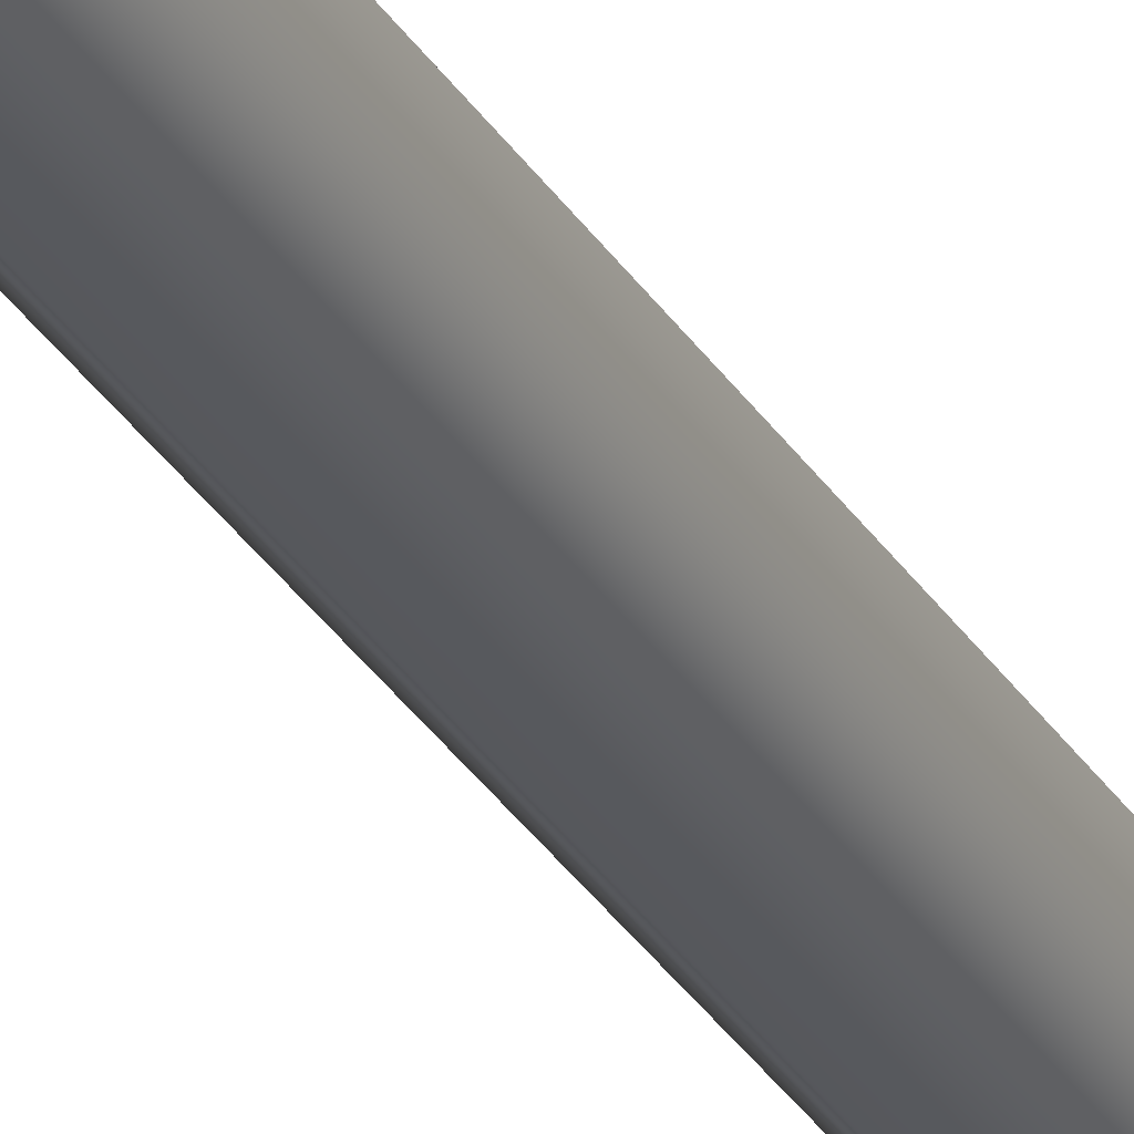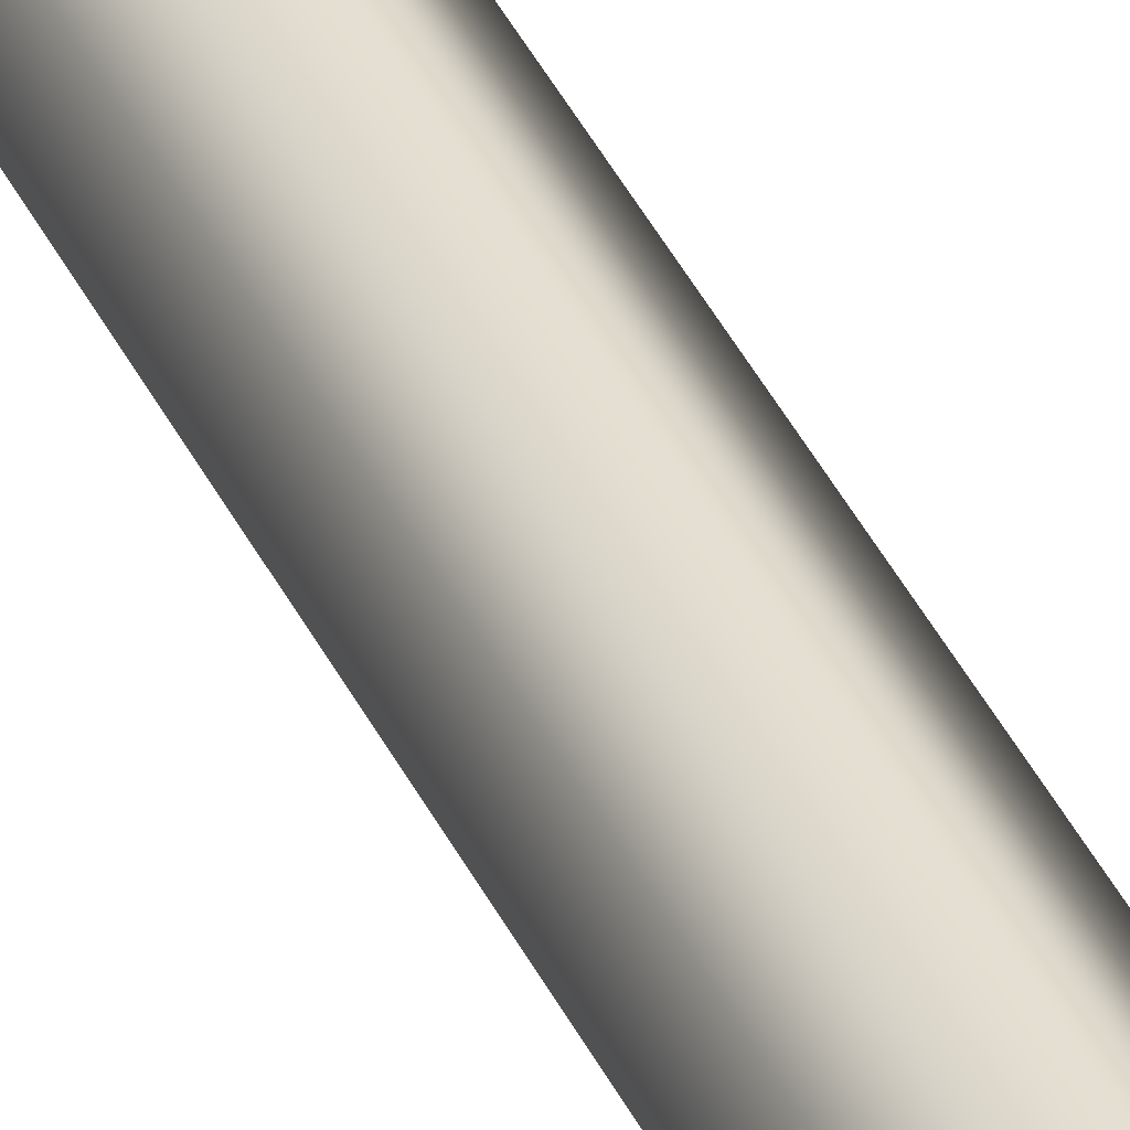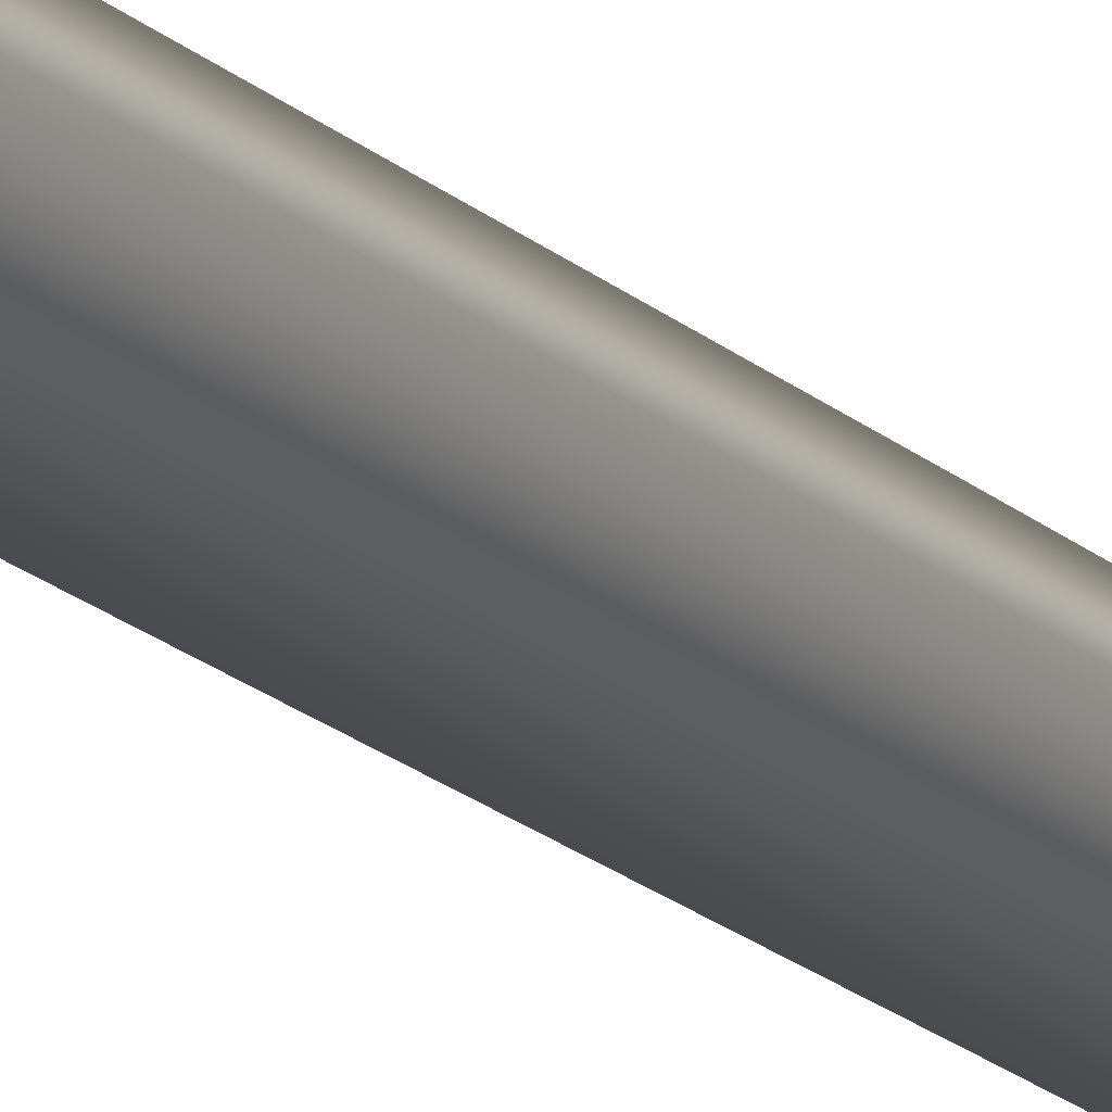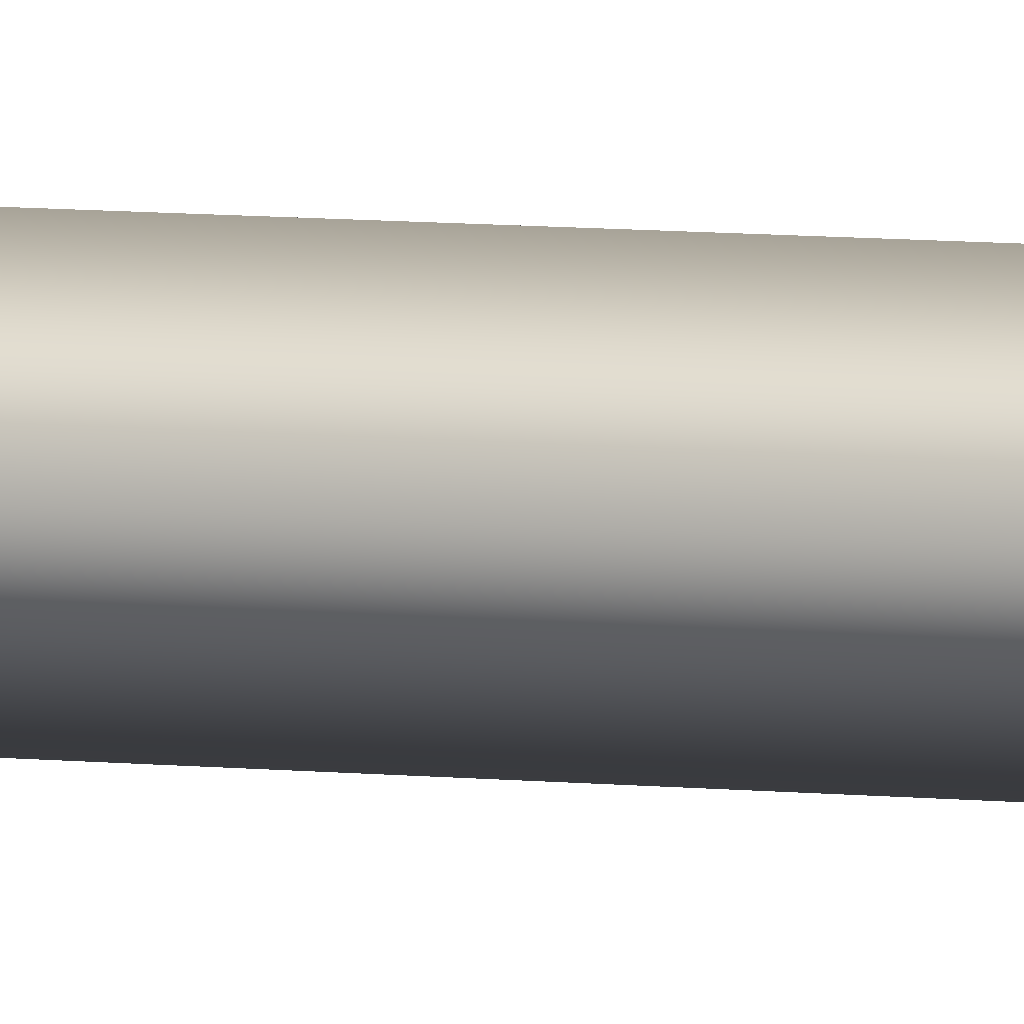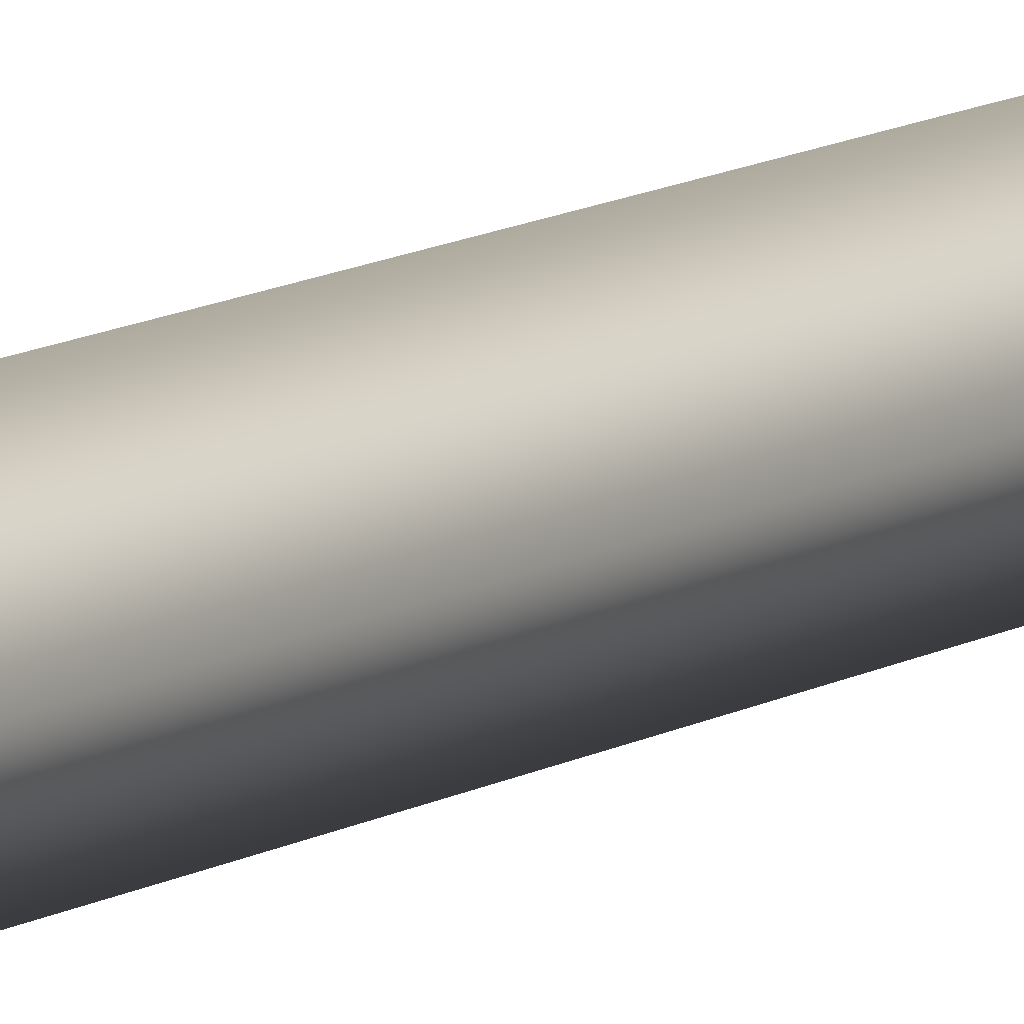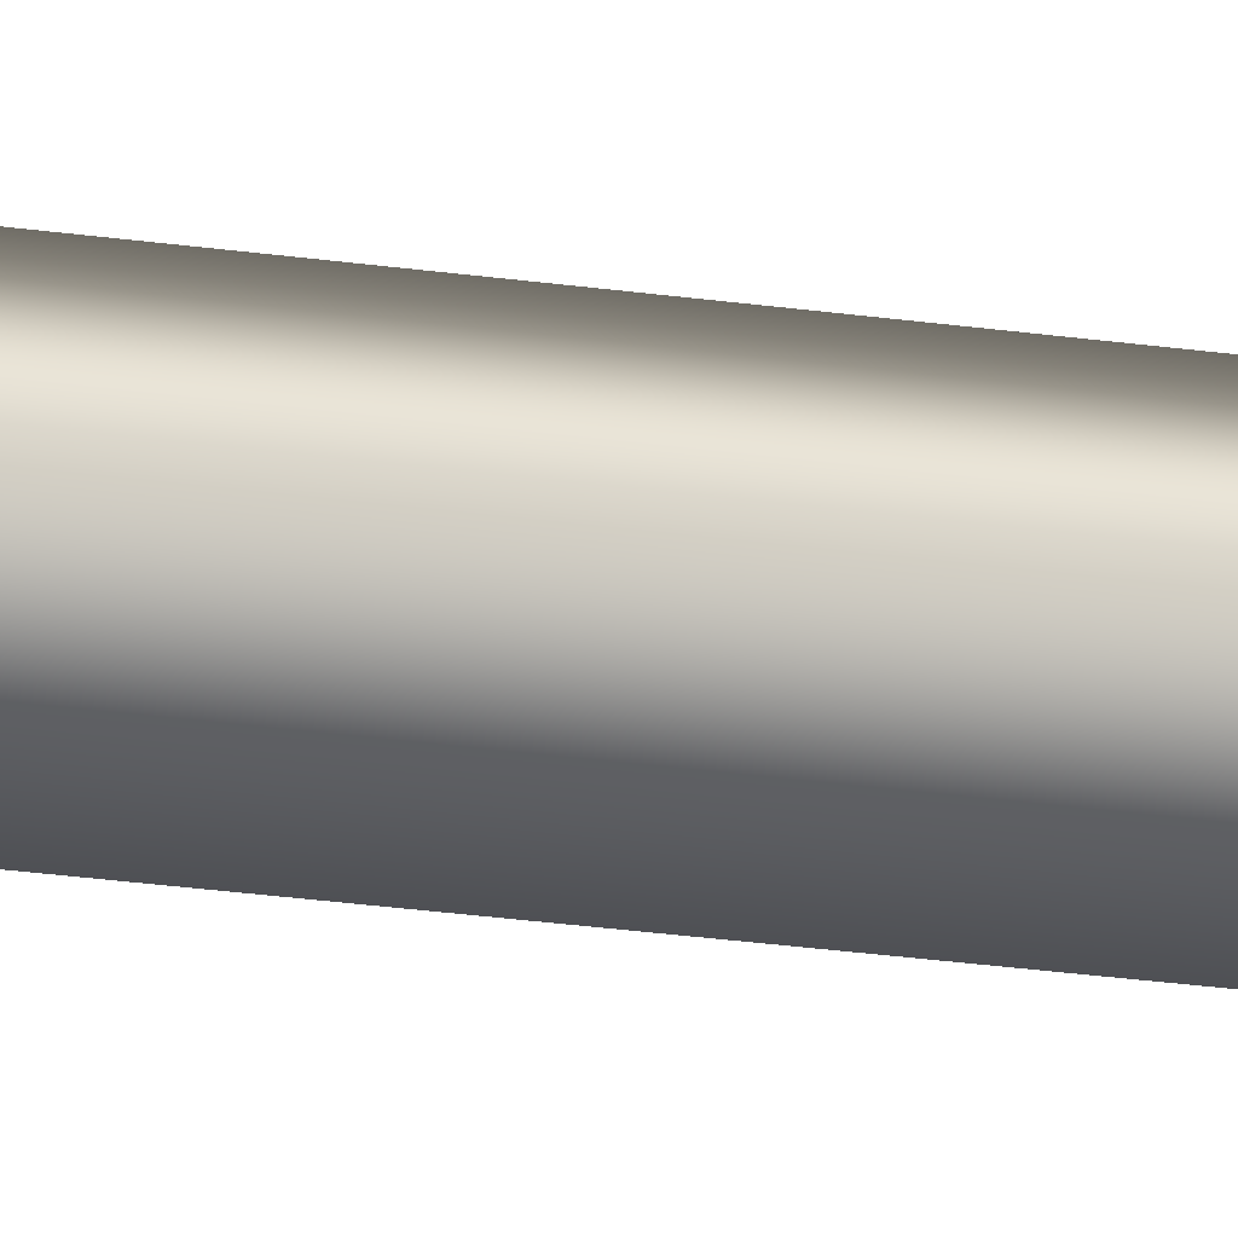
<metadata>
{"format":"obj","ext":"obj","renderer":"f3d","projection":"perspective","resolution":1024,"background":"white","views":[{"elev":-27.6,"azim":-156.1,"up":"+Z"},{"elev":36.9,"azim":157.7,"up":"+Z"},{"elev":-14.3,"azim":-155.2,"up":"+Z"},{"elev":6.8,"azim":108.0,"up":"+Z"},{"elev":9.2,"azim":-149.9,"up":"+Z"},{"elev":-18.9,"azim":-107.4,"up":"+Z"}]}
</metadata>
<code>
g GardenEel_N
v -0.03208 -0.02943 -0.002734
v -2.729e-09 0.03579 0.03009
v 2.016e-08 -0.02943 0.03006
v -0.03208 0.03579 -0.002726
v 2.135e-08 -0.02943 -0.03849
v -2.068e-08 0.1032 0.03021
v -2.133e-09 0.03579 -0.03847
v -0.03208 0.1032 -0.002696
v -1.245e-08 0.1776 0.03023
v -2.128e-08 0.1032 -0.03837
v -0.03208 0.1776 -0.00269
v 1.227e-08 0.2479 0.03022
v -1.185e-08 0.1776 -0.03835
v -0.03208 0.2479 -0.002693
v -1.697e-08 0.3185 0.03024
v 1.287e-08 0.2479 -0.03836
v -0.03208 0.3185 -0.002688
v -2.14e-08 0.3827 0.03017
v -1.578e-08 0.3185 -0.03834
v -0.03208 0.3827 -0.002705
v -2.05e-08 0.4503 0.03025
v -2.08e-08 0.3827 -0.0384
v -0.03208 0.4503 -0.002684
v -1.991e-08 0.4503 -0.03833
v 1.478e-08 0.5208 0.03026
v -0.03208 0.5208 -0.002683
v 1.538e-08 0.5208 -0.03833
v -1.388e-08 0.5892 -0.03833
v -0.03208 0.5892 -0.002685
v -1.448e-08 0.5892 0.03025
v -1.89e-08 1.212 -0.03892
v -0.03208 1.139 -0.002815
v 7.988e-09 1.141 -0.03876
v -0.03278 1.214 -0.002817
v -0.03208 1.28 -0.00282
v -1.913e-08 1.281 -0.03899
v -1.903e-08 1.214 0.03029
v 6.32e-09 1.139 0.03013
v -1.963e-08 1.279 0.03004
v -0 1.342 0.02546
v -0.03286 1.357 -0.0155
v -0 1.348 -0.04092
v -0.03271 1.377 -0.02224
v -0 1.377 -0.04062
v -0.02884 1.393 -0.01813
v -0 1.393 -0.03791
v -0.01899 1.423 -0.0114
v -0 1.424 -0.02291
v -0 1.434 -0.007913
v -0 1.431 0.004023
v -0.01892 1.423 -0.002012
v -0 1.415 0.01578
v -0.02635 1.351 0.01356
v -0.0328 1.348 -0.00118
v -0.03989 1.354 0.001395
v -0.04005 1.376 -0.01572
v -0.03632 1.396 0.0007318
v -0.02858 1.402 0.0002058
v -0.02238 1.4 0.01465
v -0.04317 1.376 0.001999
v -0.03031 1.395 0.01532
v -0.01708 1.375 0.02388
v -0 1.375 0.02404
v -0.02762 1.376 0.02453
v -0.03302 1.356 0.01387
v -0.03689 1.376 0.01444
v 6.274e-10 1.071 -0.03857
v 7.988e-09 1.141 -0.03876
v -0.03208 1.139 -0.002815
v -0.03208 1.069 -0.002778
v 6.32e-09 1.139 0.03013
v -2.095e-08 1.002 -0.03862
v 1.26e-09 1.07 0.02997
v -0.03208 1 -0.002755
v 1.793e-08 0.9366 -0.0386
v -2.092e-08 1.001 0.02998
v -0.03208 0.9366 -0.002767
v 1.927e-08 0.8818 -0.0386
v 1.734e-08 0.9366 0.02994
v -0.03208 0.8818 -0.002767
v 2.045e-08 0.8269 -0.0386
v 1.807e-08 0.8818 0.02994
v -0.03208 0.8269 -0.002767
v 9.102e-09 0.7735 -0.03857
v 1.926e-08 0.8269 0.02994
v -0.03208 0.7735 -0.002758
v 7.691e-09 0.716 -0.0385
v 8.506e-09 0.7735 0.02997
v -0.03208 0.716 -0.002736
v 2.21e-09 0.6554 -0.03843
v 7.095e-09 0.716 0.03005
v -0.03208 0.6554 -0.002715
v -1.388e-08 0.5892 -0.03833
v 2.21e-09 0.6554 0.03013
v -0.03208 0.5892 -0.002685
v -1.448e-08 0.5892 0.03025
v 0.03208 -0.02943 -0.002734
v 2.016e-08 -0.02943 0.03006
v -2.729e-09 0.03579 0.03009
v 0.03208 0.03579 -0.002726
v 2.135e-08 -0.02943 -0.03849
v -2.068e-08 0.1032 0.03021
v -2.133e-09 0.03579 -0.03847
v 0.03208 0.1032 -0.002696
v -1.245e-08 0.1776 0.03023
v -2.128e-08 0.1032 -0.03837
v 0.03208 0.1776 -0.00269
v 1.227e-08 0.2479 0.03022
v -1.185e-08 0.1776 -0.03835
v 0.03208 0.2479 -0.002693
v -1.697e-08 0.3185 0.03024
v 1.287e-08 0.2479 -0.03836
v 0.03208 0.3185 -0.002688
v -2.14e-08 0.3827 0.03017
v -1.578e-08 0.3185 -0.03834
v 0.03208 0.3827 -0.002705
v -2.05e-08 0.4503 0.03025
v -2.08e-08 0.3827 -0.0384
v 0.03208 0.4503 -0.002684
v -1.991e-08 0.4503 -0.03833
v 1.478e-08 0.5208 0.03026
v 0.03208 0.5208 -0.002683
v 1.538e-08 0.5208 -0.03833
v -1.388e-08 0.5892 -0.03833
v 0.03208 0.5892 -0.002685
v -1.448e-08 0.5892 0.03025
v -1.89e-08 1.212 -0.03892
v 7.988e-09 1.141 -0.03876
v 0.03208 1.139 -0.002815
v 0.03278 1.214 -0.002817
v 0.03208 1.28 -0.00282
v -1.913e-08 1.281 -0.03899
v -1.903e-08 1.214 0.03029
v 6.32e-09 1.139 0.03013
v -1.963e-08 1.279 0.03004
v -0 1.342 0.02546
v 0.03286 1.357 -0.0155
v -0 1.348 -0.04092
v 0.03271 1.377 -0.02224
v -0 1.377 -0.04062
v 0.02884 1.393 -0.01813
v -0 1.393 -0.03791
v 0.01899 1.423 -0.0114
v -0 1.424 -0.02291
v -0 1.434 -0.007913
v -0 1.431 0.004023
v 0.01892 1.423 -0.002012
v -0 1.415 0.01578
v 0.02635 1.351 0.01356
v 0.0328 1.348 -0.00118
v 0.03989 1.354 0.001395
v 0.04005 1.376 -0.01572
v 0.03632 1.396 0.0007318
v 0.02858 1.402 0.0002058
v 0.02238 1.4 0.01465
v 0.04317 1.376 0.001999
v 0.03031 1.395 0.01532
v 0.01708 1.375 0.02388
v -0 1.375 0.02404
v 0.02762 1.376 0.02453
v 0.03302 1.356 0.01387
v 0.03689 1.376 0.01444
v 0.03208 1.139 -0.002815
v 7.988e-09 1.141 -0.03876
v 6.274e-10 1.071 -0.03857
v 0.03208 1.069 -0.002778
v 6.32e-09 1.139 0.03013
v -2.095e-08 1.002 -0.03862
v 1.26e-09 1.07 0.02997
v 0.03208 1 -0.002755
v 1.793e-08 0.9366 -0.0386
v -2.092e-08 1.001 0.02998
v 0.03208 0.9366 -0.002767
v 1.927e-08 0.8818 -0.0386
v 1.734e-08 0.9366 0.02994
v 0.03208 0.8818 -0.002767
v 2.045e-08 0.8269 -0.0386
v 1.807e-08 0.8818 0.02994
v 0.03208 0.8269 -0.002767
v 9.102e-09 0.7735 -0.03857
v 1.926e-08 0.8269 0.02994
v 0.03208 0.7735 -0.002758
v 7.691e-09 0.716 -0.0385
v 8.506e-09 0.7735 0.02997
v 0.03208 0.716 -0.002736
v 2.21e-09 0.6554 -0.03843
v 7.095e-09 0.716 0.03005
v 0.03208 0.6554 -0.002715
v -1.388e-08 0.5892 -0.03833
v 2.21e-09 0.6554 0.03013
v 0.03208 0.5892 -0.002685
v -1.448e-08 0.5892 0.03025
g GardenEel_N_0
f 3 2 1
f 2 4 1
f 1 4 5
f 2 6 4
f 4 7 5
f 6 8 4
f 4 8 7
f 6 9 8
f 8 10 7
f 9 11 8
f 8 11 10
f 9 12 11
f 11 13 10
f 12 14 11
f 11 14 13
f 12 15 14
f 14 16 13
f 15 17 14
f 14 17 16
f 15 18 17
f 17 19 16
f 18 20 17
f 17 20 19
f 18 21 20
f 20 22 19
f 21 23 20
f 20 23 22
f 23 24 22
f 21 25 23
f 23 26 24
f 25 26 23
f 26 27 24
f 28 27 26
f 29 28 26
f 29 26 25
f 30 29 25
f 33 32 31
f 32 34 31
f 31 34 35
f 36 31 35
f 37 34 32
f 38 37 32
f 37 39 34
f 39 35 34
f 40 35 39
f 35 41 36
f 41 42 36
f 42 41 43
f 44 42 43
f 44 43 45
f 46 44 45
f 46 45 47
f 48 46 47
f 49 48 47
f 50 49 47
f 51 50 47
f 47 45 51
f 50 51 52
f 53 35 40
f 41 35 54
f 54 35 53
f 41 54 55
f 54 53 55
f 56 43 41
f 55 56 41
f 57 45 43
f 43 56 57
f 45 58 51
f 57 58 45
f 52 51 59
f 51 58 59
f 60 56 55
f 56 60 57
f 57 61 58
f 61 59 58
f 61 57 60
f 59 62 52
f 62 63 52
f 63 62 40
f 40 62 53
f 64 62 59
f 61 64 59
f 53 62 64
f 53 65 55
f 60 55 65
f 65 53 64
f 66 61 60
f 64 61 66
f 66 65 64
f 66 60 65
f 69 68 67
f 70 69 67
f 71 69 70
f 70 67 72
f 73 71 70
f 74 70 72
f 73 70 74
f 74 72 75
f 76 73 74
f 77 74 75
f 76 74 77
f 77 75 78
f 79 76 77
f 80 77 78
f 79 77 80
f 80 78 81
f 82 79 80
f 83 80 81
f 82 80 83
f 83 81 84
f 85 82 83
f 86 83 84
f 85 83 86
f 86 84 87
f 88 85 86
f 89 86 87
f 88 86 89
f 89 87 90
f 91 88 89
f 92 89 90
f 91 89 92
f 92 90 93
f 94 91 92
f 95 92 93
f 94 92 95
f 96 94 95
f 99 98 97
f 100 99 97
f 100 97 101
f 102 99 100
f 103 100 101
f 104 102 100
f 104 100 103
f 105 102 104
f 106 104 103
f 107 105 104
f 107 104 106
f 108 105 107
f 109 107 106
f 110 108 107
f 110 107 109
f 111 108 110
f 112 110 109
f 113 111 110
f 113 110 112
f 114 111 113
f 115 113 112
f 116 114 113
f 116 113 115
f 117 114 116
f 118 116 115
f 119 117 116
f 119 116 118
f 120 119 118
f 121 117 119
f 122 119 120
f 122 121 119
f 123 122 120
f 123 124 122
f 124 125 122
f 122 125 121
f 125 126 121
f 129 128 127
f 130 129 127
f 131 130 127
f 132 131 127
f 129 130 133
f 134 129 133
f 135 133 130
f 131 135 130
f 131 136 135
f 131 132 137
f 132 138 137
f 139 137 138
f 140 139 138
f 141 139 140
f 142 141 140
f 141 142 143
f 142 144 143
f 144 145 143
f 145 146 143
f 146 147 143
f 141 143 147
f 147 146 148
f 131 149 136
f 131 137 150
f 131 150 149
f 151 150 137
f 149 150 151
f 137 139 152
f 137 152 151
f 139 141 153
f 153 152 139
f 154 141 147
f 141 154 153
f 148 155 147
f 155 154 147
f 152 156 151
f 156 152 153
f 157 153 154
f 155 157 154
f 153 157 156
f 158 155 148
f 159 158 148
f 158 159 136
f 158 136 149
f 158 160 155
f 160 157 155
f 158 149 160
f 161 149 151
f 151 156 161
f 149 161 160
f 157 162 156
f 157 160 162
f 161 162 160
f 156 162 161
f 165 164 163
f 166 165 163
f 166 163 167
f 165 166 168
f 169 166 167
f 166 170 168
f 166 169 170
f 168 170 171
f 169 172 170
f 170 173 171
f 170 172 173
f 171 173 174
f 172 175 173
f 173 176 174
f 173 175 176
f 174 176 177
f 175 178 176
f 176 179 177
f 176 178 179
f 177 179 180
f 178 181 179
f 179 182 180
f 179 181 182
f 183 180 182
f 181 184 182
f 185 183 182
f 185 182 184
f 186 183 185
f 187 185 184
f 188 186 185
f 188 185 187
f 189 186 188
f 190 188 187
f 191 189 188
f 191 188 190
f 192 191 190

</code>
